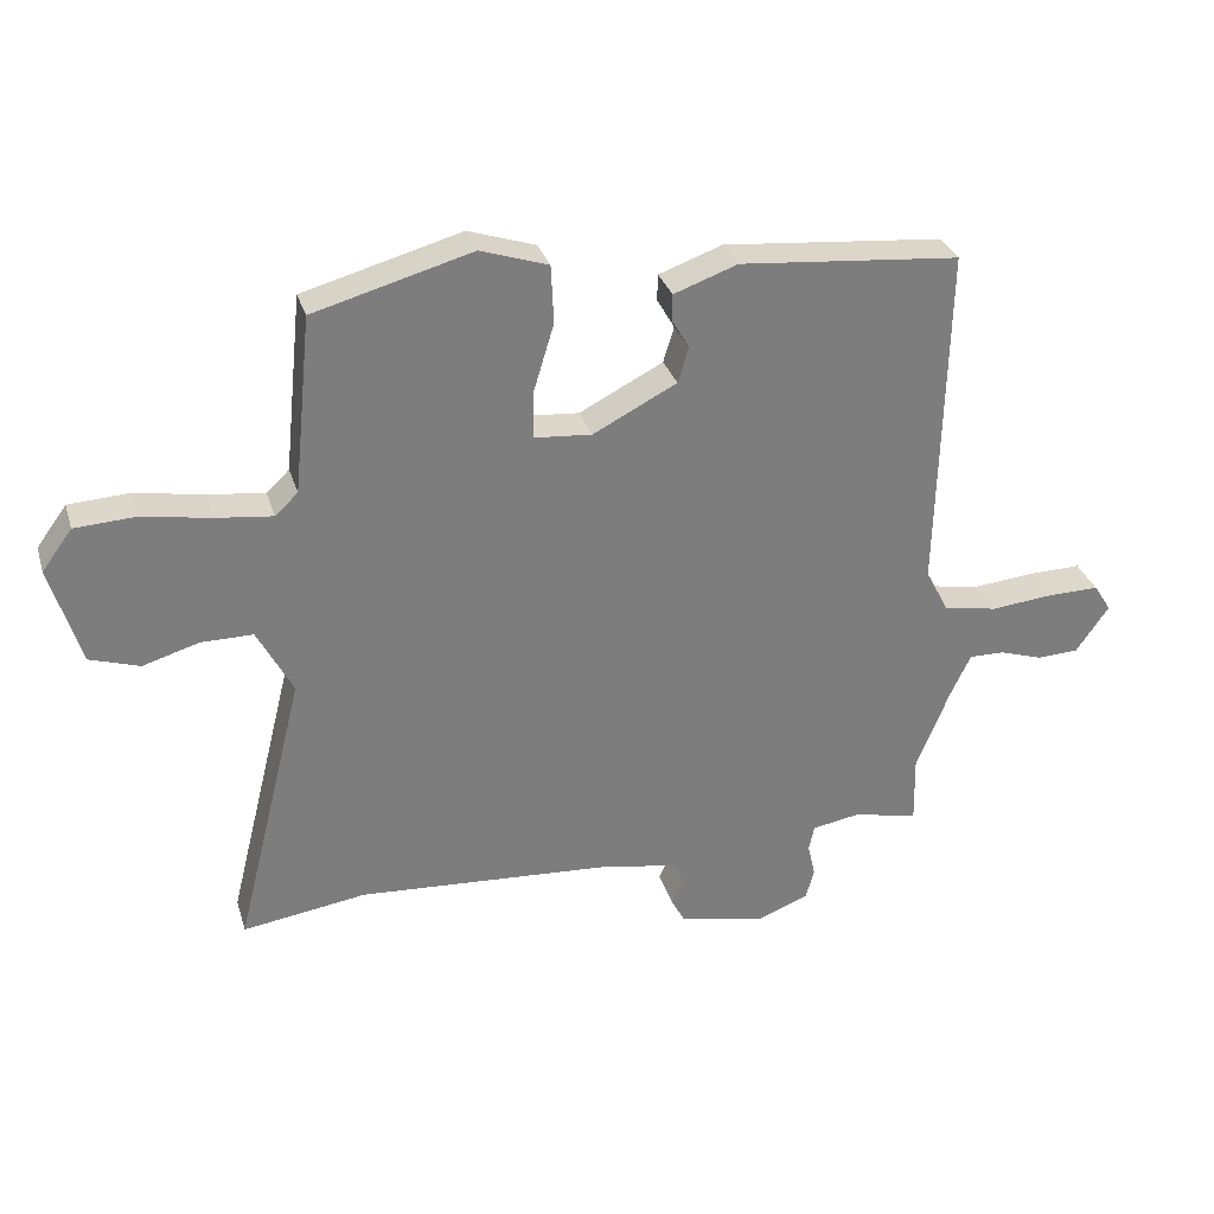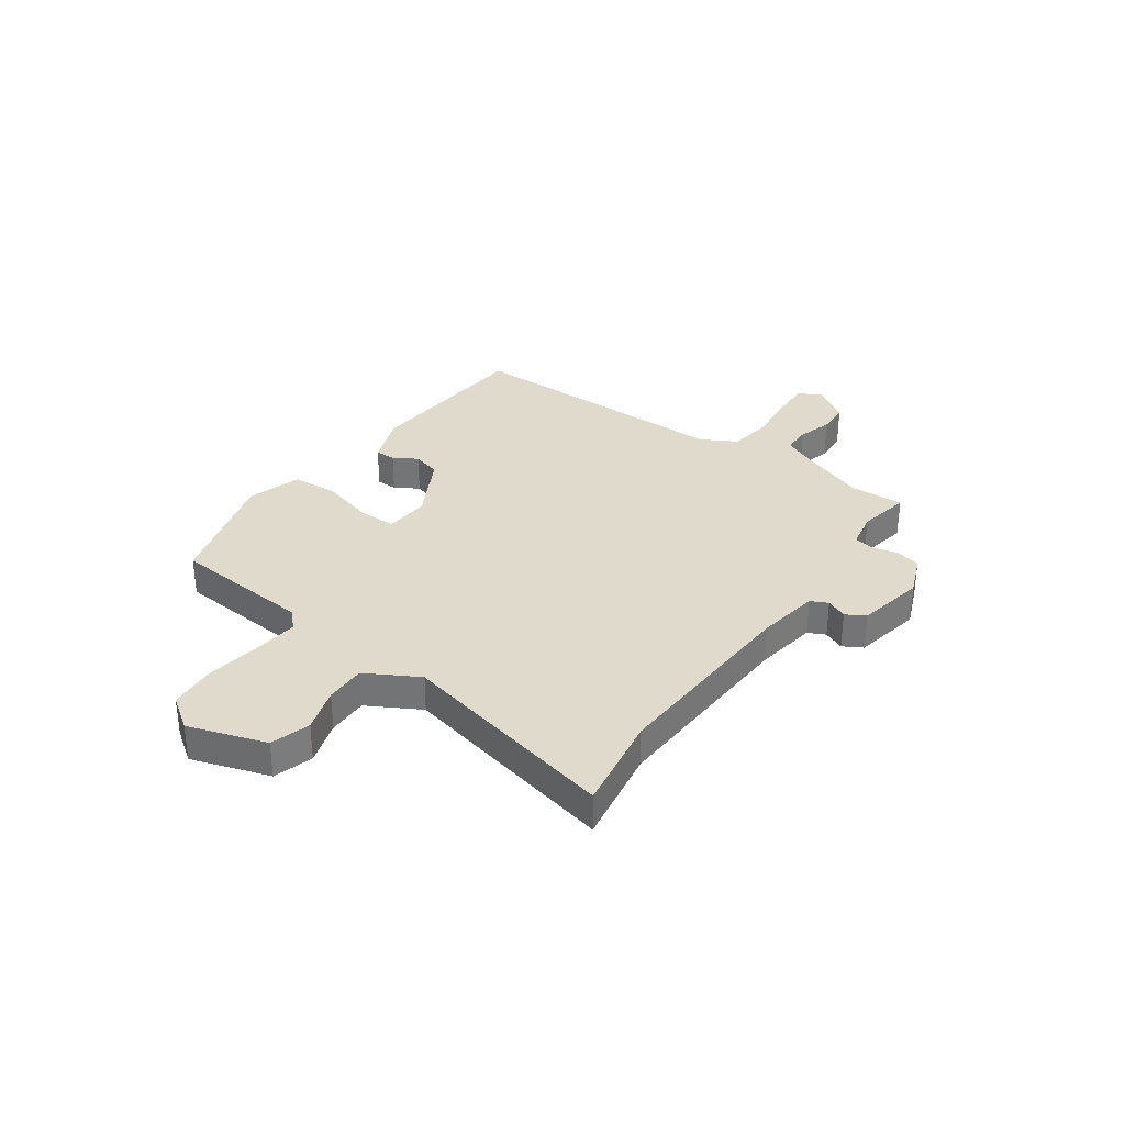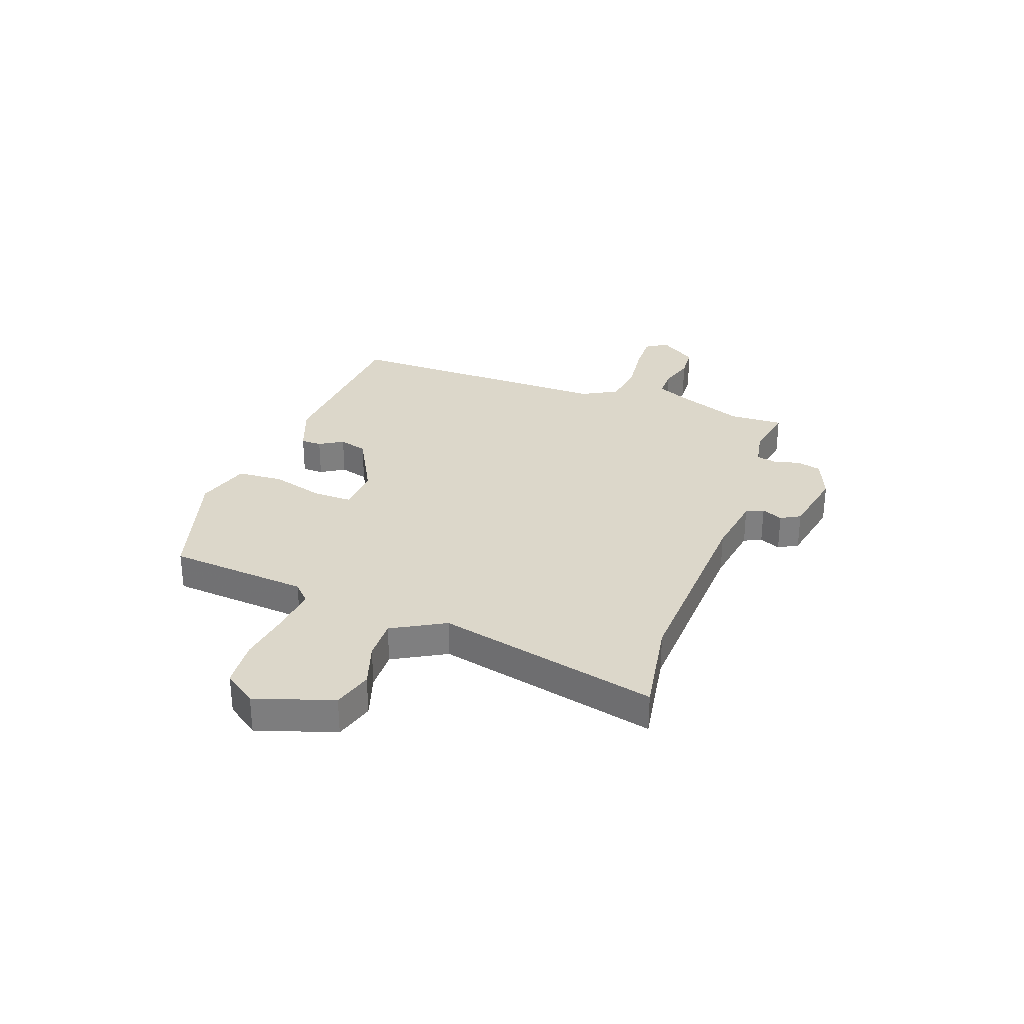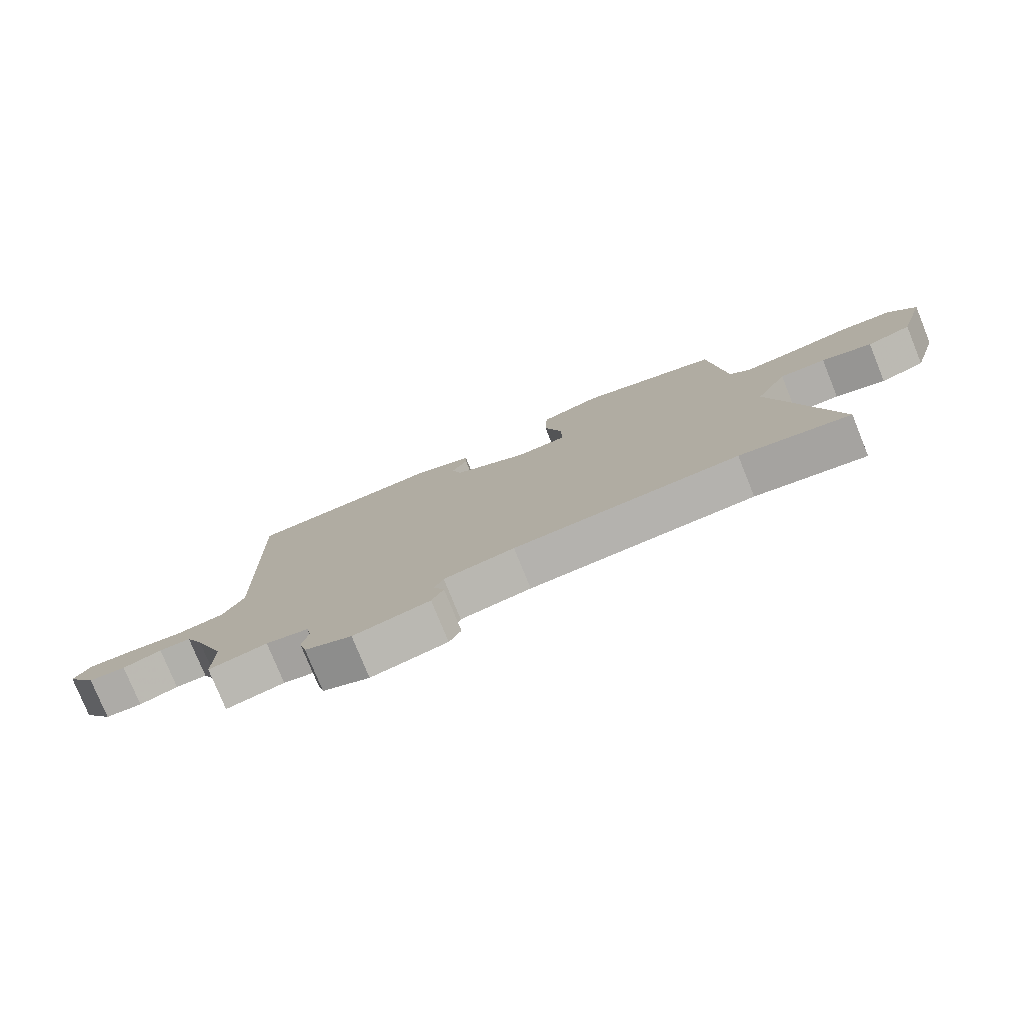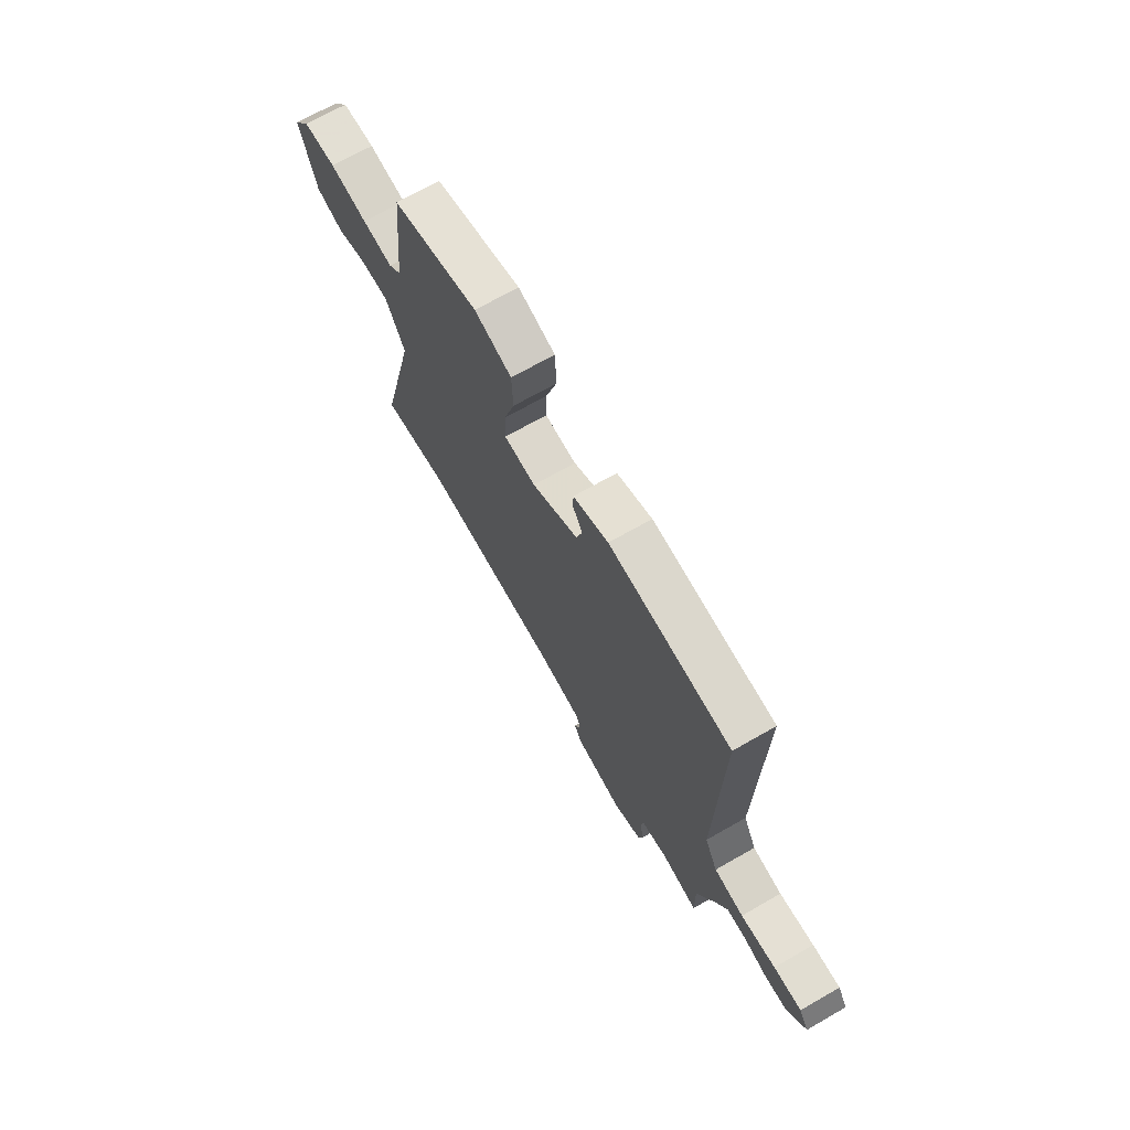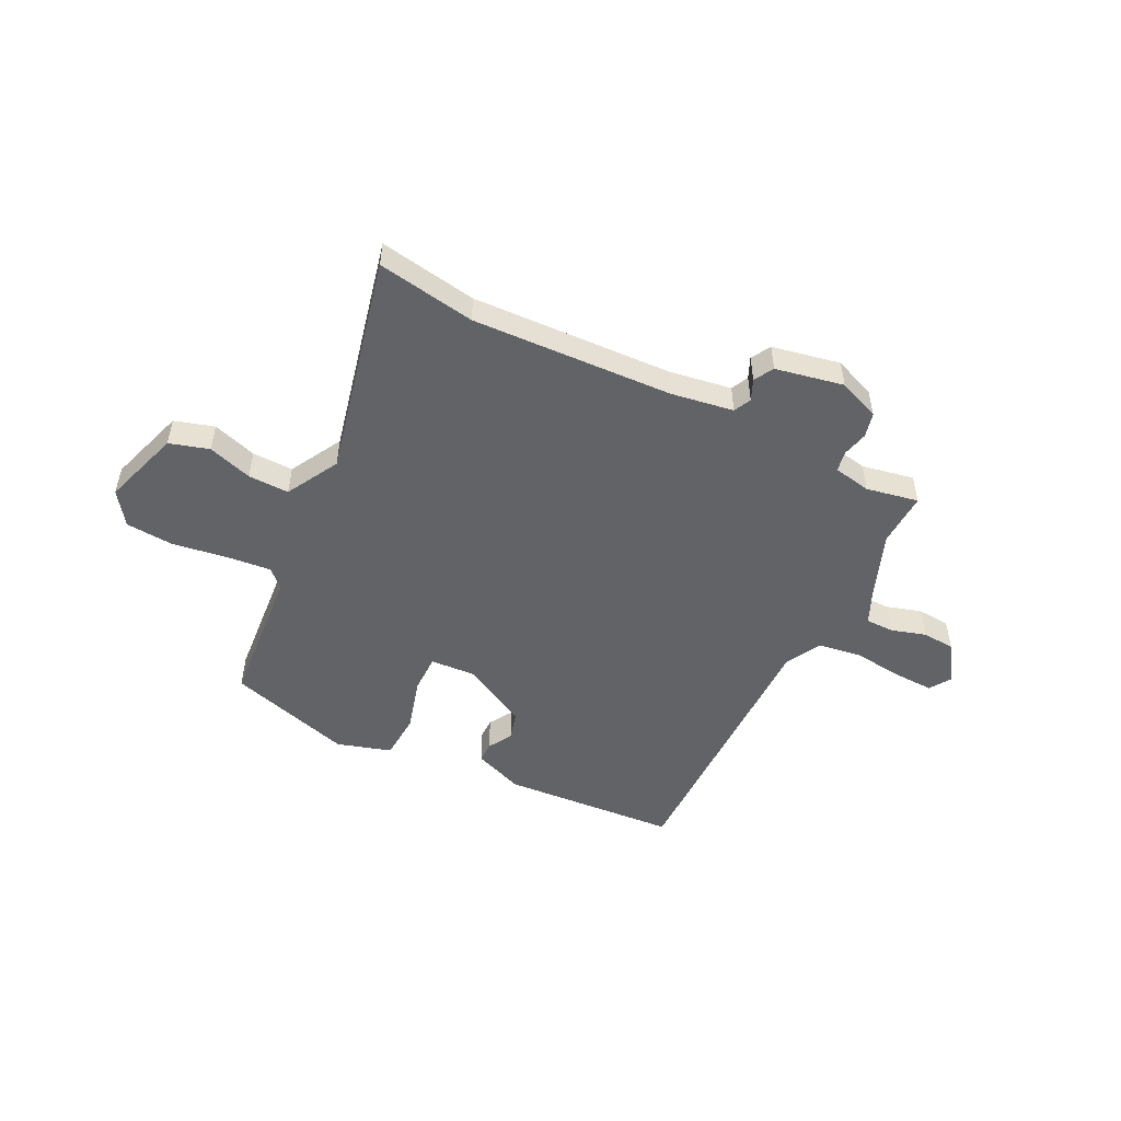
<metadata>
{"format":"obj","ext":"obj","renderer":"f3d","projection":"perspective","resolution":1024,"background":"white","views":[{"elev":31.0,"azim":164.0,"up":"+Z"},{"elev":33.0,"azim":124.2,"up":"+Y"},{"elev":30.7,"azim":108.8,"up":"+Y"},{"elev":-77.9,"azim":22.1,"up":"+Z"},{"elev":69.3,"azim":-119.8,"up":"+Z"},{"elev":-50.9,"azim":152.4,"up":"+Y"}]}
</metadata>
<code>
v 0.582 0.07 -0.512
v 0.397 0.07 -0.485
v 0.02 0.07 -0.51
v -0.098 0.07 -0.531
v -0.113 0.07 -0.564
v -0.095 0.07 -0.603
v -0.115 0.07 -0.64
v -0.243 0.07 -0.668
v -0.322 0.07 -0.638
v -0.334 0.07 -0.592
v -0.323 0.07 -0.543
v -0.331 0.07 -0.505
v -0.402 0.07 -0.493
v -0.5 0.07 -0.514
v -0.498 0.07 -0.412
v -0.548 0.07 -0.289
v -0.578 0.07 -0.226
v -0.631 0.07 -0.227
v -0.696 0.07 -0.248
v -0.758 0.07 -0.245
v -0.807 0.07 -0.175
v -0.781 0.07 -0.134
v -0.705 0.07 -0.135
v -0.61 0.07 -0.144
v -0.53 0.07 -0.13
v -0.495 0.07 -0.063
v -0.507 0.07 0.455
v -0.177 0.07 0.485
v -0.082 0.07 0.451
v -0.081 0.07 0.412
v -0.107 0.07 0.367
v -0.091 0.07 0.314
v 0.034 0.07 0.25
v 0.12 0.07 0.257
v 0.118 0.07 0.33
v 0.088 0.07 0.429
v 0.092 0.07 0.516
v 0.193 0.07 0.549
v 0.429 0.07 0.484
v 0.456 0.07 0.22
v 0.49 0.07 0.188
v 0.574 0.07 0.198
v 0.677 0.07 0.216
v 0.767 0.07 0.211
v 0.812 0.07 0.15
v 0.767 0.07 0.002
v 0.693 0.07 -0.022
v 0.609 0.07 0.003
v 0.532 0.07 0.003
v 0.479 0.07 -0.097
v 0.582 0 -0.512
v 0.397 0 -0.485
v 0.02 0 -0.51
v -0.098 0 -0.531
v -0.113 0 -0.564
v -0.095 0 -0.603
v -0.115 0 -0.64
v -0.243 0 -0.668
v -0.322 0 -0.638
v -0.334 0 -0.592
v -0.323 0 -0.543
v -0.331 0 -0.505
v -0.402 0 -0.493
v -0.5 0 -0.514
v -0.498 0 -0.412
v -0.548 0 -0.289
v -0.578 0 -0.226
v -0.631 0 -0.227
v -0.696 0 -0.248
v -0.758 0 -0.245
v -0.807 0 -0.175
v -0.781 0 -0.134
v -0.705 0 -0.135
v -0.61 0 -0.144
v -0.53 0 -0.13
v -0.495 0 -0.063
v -0.507 0 0.455
v -0.177 0 0.485
v -0.082 0 0.451
v -0.081 0 0.412
v -0.107 0 0.367
v -0.091 0 0.314
v 0.034 0 0.25
v 0.12 0 0.257
v 0.118 0 0.33
v 0.088 0 0.429
v 0.092 0 0.516
v 0.193 0 0.549
v 0.429 0 0.484
v 0.456 0 0.22
v 0.49 0 0.188
v 0.574 0 0.198
v 0.677 0 0.216
v 0.767 0 0.211
v 0.812 0 0.15
v 0.767 0 0.002
v 0.693 0 -0.022
v 0.609 0 0.003
v 0.532 0 0.003
v 0.479 0 -0.097
f 45 46 47 48
f 45 48 49
f 42 43 44 45
f 41 42 45 49
f 40 41 49 50
f 38 39 40 50
f 35 36 37 38
f 34 35 38 50
f 28 29 30 31
f 26 27 28 31
f 25 26 31 32
f 21 22 23 24
f 19 20 21 24
f 18 19 24 25
f 17 18 25
f 16 17 25 32
f 13 14 15
f 12 13 15 16
f 8 9 10 11
f 8 11 12
f 5 6 7 8
f 4 5 8 12
f 3 4 12 16
f 34 50 1 2
f 33 34 2 3
f 3 16 32 33
f 98 97 96 95
f 99 98 95
f 95 94 93 92
f 99 95 92 91
f 100 99 91 90
f 100 90 89 88
f 88 87 86 85
f 100 88 85 84
f 81 80 79 78
f 81 78 77 76
f 82 81 76 75
f 74 73 72 71
f 74 71 70 69
f 75 74 69 68
f 75 68 67
f 82 75 67 66
f 65 64 63
f 66 65 63 62
f 61 60 59 58
f 62 61 58
f 58 57 56 55
f 62 58 55 54
f 66 62 54 53
f 52 51 100 84
f 53 52 84 83
f 83 82 66 53
f 1 51 52 2
f 2 52 53 3
f 3 53 54 4
f 4 54 55 5
f 5 55 56 6
f 6 56 57 7
f 7 57 58 8
f 8 58 59 9
f 9 59 60 10
f 10 60 61 11
f 11 61 62 12
f 12 62 63 13
f 13 63 64 14
f 14 64 65 15
f 15 65 66 16
f 16 66 67 17
f 17 67 68 18
f 18 68 69 19
f 19 69 70 20
f 20 70 71 21
f 21 71 72 22
f 22 72 73 23
f 23 73 74 24
f 24 74 75 25
f 25 75 76 26
f 26 76 77 27
f 27 77 78 28
f 28 78 79 29
f 29 79 80 30
f 30 80 81 31
f 31 81 82 32
f 32 82 83 33
f 33 83 84 34
f 34 84 85 35
f 35 85 86 36
f 36 86 87 37
f 37 87 88 38
f 38 88 89 39
f 39 89 90 40
f 40 90 91 41
f 41 91 92 42
f 42 92 93 43
f 43 93 94 44
f 44 94 95 45
f 45 95 96 46
f 46 96 97 47
f 47 97 98 48
f 48 98 99 49
f 49 99 100 50
f 50 100 51 1

</code>
